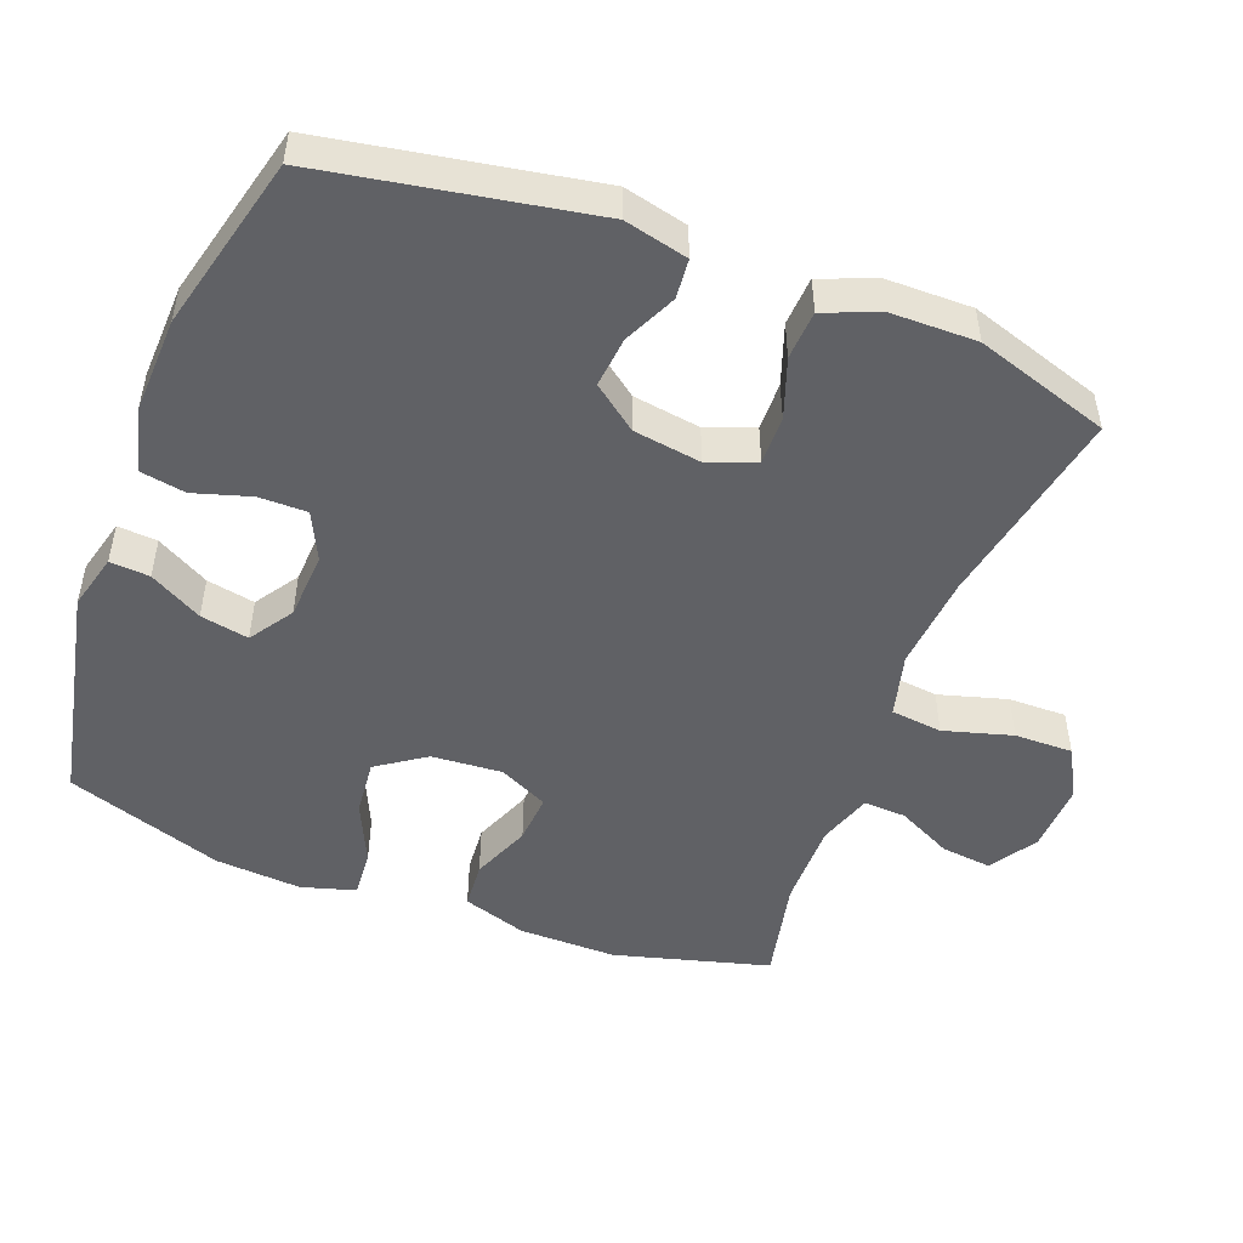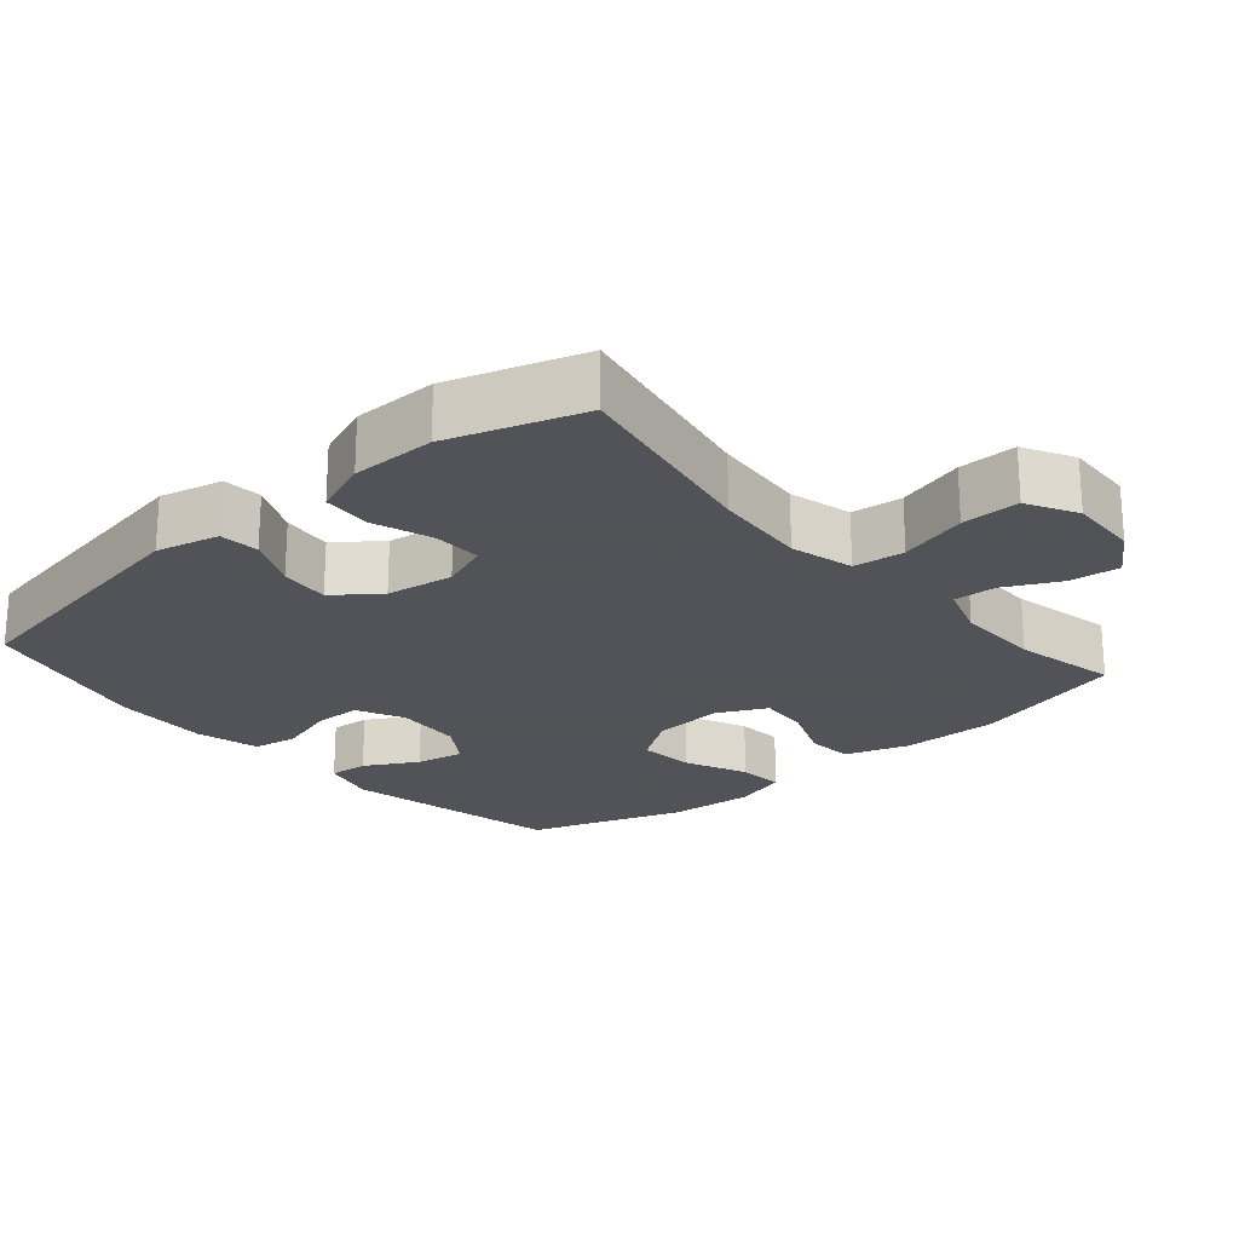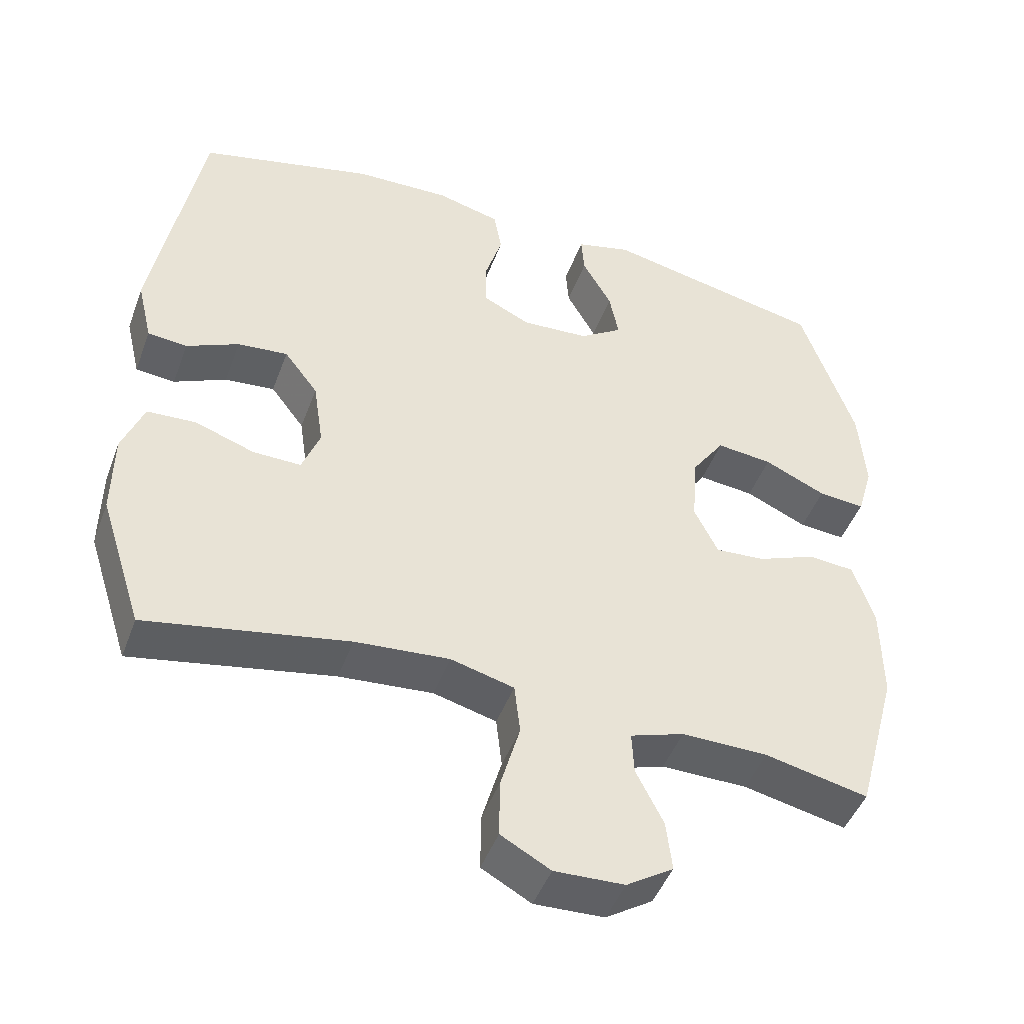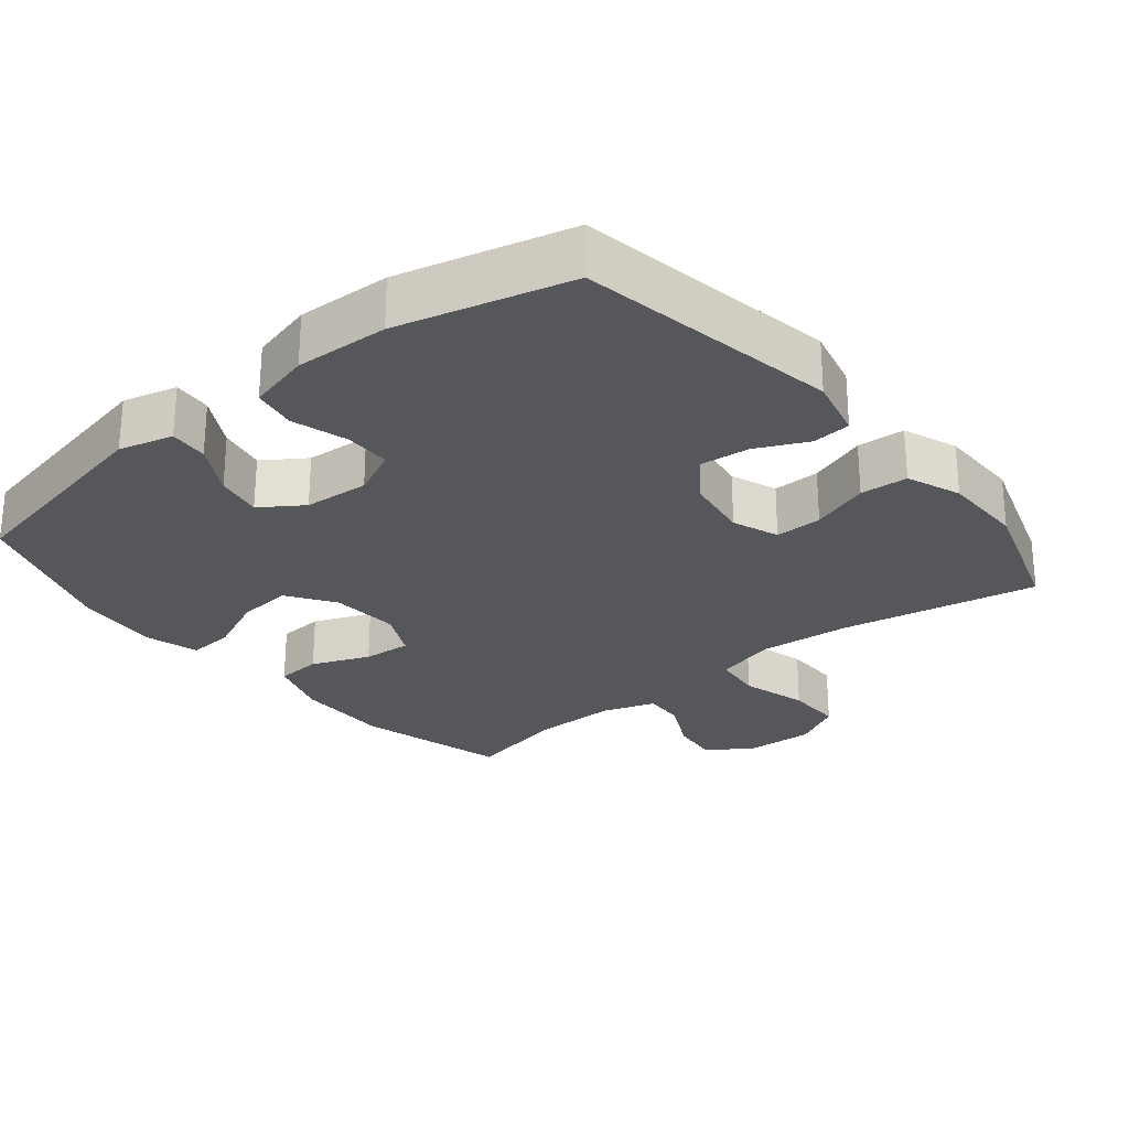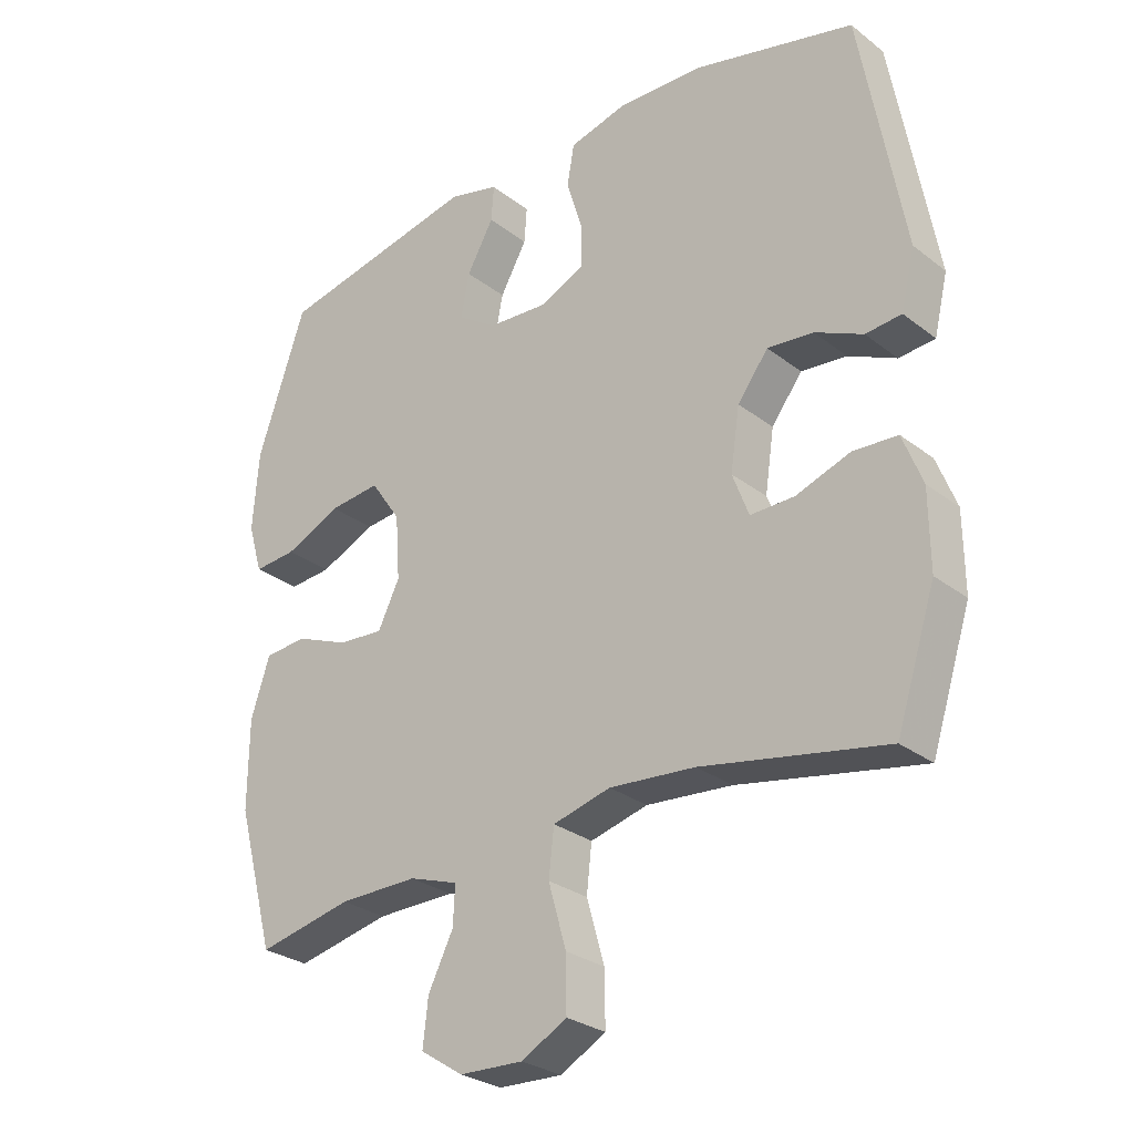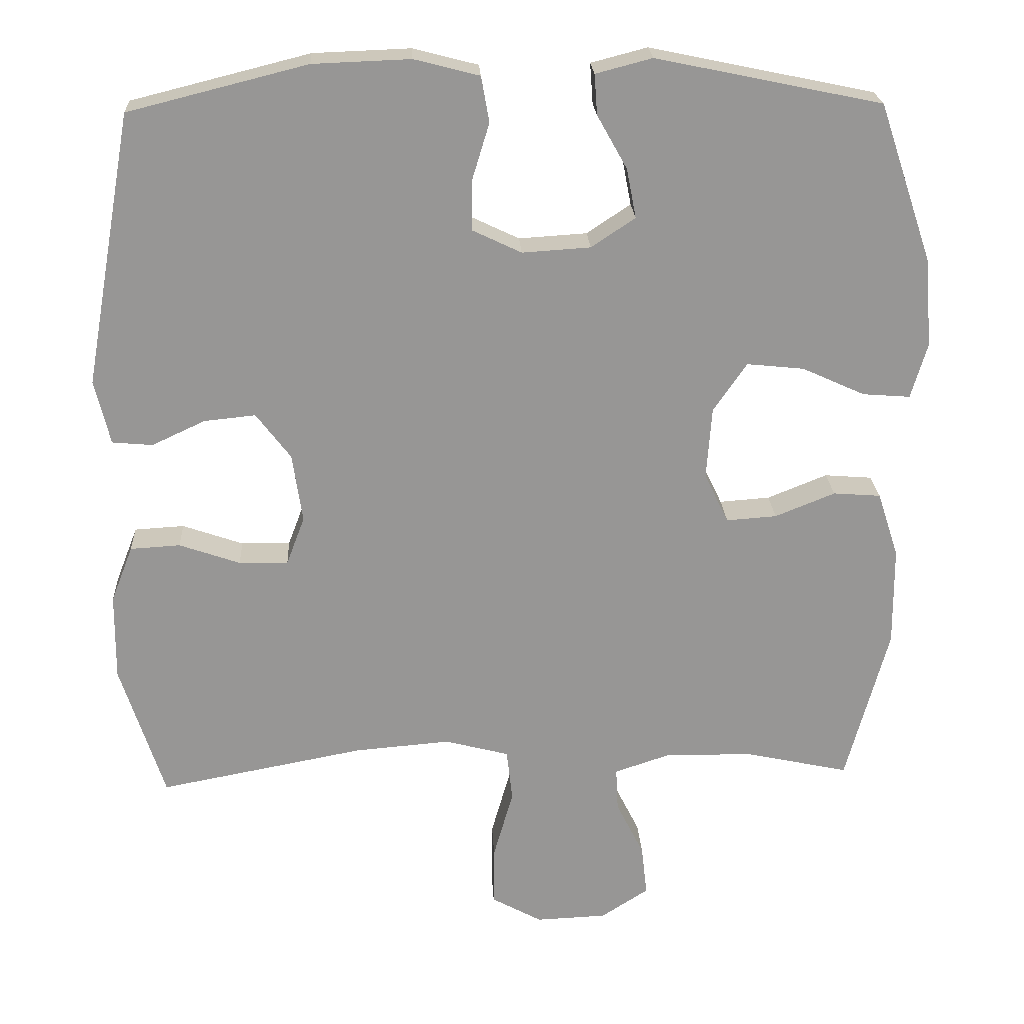
<metadata>
{"format":"obj","ext":"obj","renderer":"f3d","projection":"perspective","resolution":1024,"background":"white","views":[{"elev":-49.5,"azim":69.1,"up":"+Y"},{"elev":-22.5,"azim":130.7,"up":"+Y"},{"elev":-46.5,"azim":160.1,"up":"+Z"},{"elev":-26.5,"azim":39.1,"up":"+Y"},{"elev":-28.2,"azim":40.9,"up":"+Z"},{"elev":22.4,"azim":177.0,"up":"+Z"}]}
</metadata>
<code>
v 0.5 0.07 -0.5
v 0.22 0.07 -0.447
v 0.089 0.07 -0.436
v 0.001 0.07 -0.459
v -0.007 0.07 -0.53
v 0.02 0.07 -0.625
v 0.021 0.07 -0.706
v -0.048 0.07 -0.744
v -0.145 0.07 -0.74
v -0.21 0.07 -0.698
v -0.202 0.07 -0.628
v -0.164 0.07 -0.552
v -0.161 0.07 -0.493
v -0.236 0.07 -0.468
v -0.356 0.07 -0.469
v -0.5 0.07 -0.5
v -0.558 0.07 -0.286
v -0.557 0.07 -0.15
v -0.528 0.07 -0.061
v -0.463 0.07 -0.056
v -0.381 0.07 -0.089
v -0.312 0.07 -0.094
v -0.279 0.07 -0.026
v -0.286 0.07 0.072
v -0.332 0.07 0.139
v -0.41 0.07 0.131
v -0.496 0.07 0.092
v -0.561 0.07 0.087
v -0.583 0.07 0.162
v -0.574 0.07 0.282
v -0.5 0.07 0.5
v -0.192 0.07 0.564
v -0.115 0.07 0.544
v -0.119 0.07 0.489
v -0.16 0.07 0.416
v -0.173 0.07 0.349
v -0.113 0.07 0.309
v -0.02 0.07 0.303
v 0.047 0.07 0.335
v 0.047 0.07 0.402
v 0.023 0.07 0.481
v 0.034 0.07 0.543
v 0.123 0.07 0.566
v 0.256 0.07 0.561
v 0.5 0.07 0.5
v 0.566 0.07 0.129
v 0.545 0.07 0.041
v 0.49 0.07 0.036
v 0.417 0.07 0.07
v 0.347 0.07 0.077
v 0.3 0.07 0.015
v 0.286 0.07 -0.079
v 0.311 0.07 -0.145
v 0.378 0.07 -0.144
v 0.461 0.07 -0.115
v 0.529 0.07 -0.119
v 0.559 0.07 -0.196
v 0.56 0.07 -0.314
v 0.5 0 -0.5
v 0.22 0 -0.447
v 0.089 0 -0.436
v 0.001 0 -0.459
v -0.007 0 -0.53
v 0.02 0 -0.625
v 0.021 0 -0.706
v -0.048 0 -0.744
v -0.145 0 -0.74
v -0.21 0 -0.698
v -0.202 0 -0.628
v -0.164 0 -0.552
v -0.161 0 -0.493
v -0.236 0 -0.468
v -0.356 0 -0.469
v -0.5 0 -0.5
v -0.558 0 -0.286
v -0.557 0 -0.15
v -0.528 0 -0.061
v -0.463 0 -0.056
v -0.381 0 -0.089
v -0.312 0 -0.094
v -0.279 0 -0.026
v -0.286 0 0.072
v -0.332 0 0.139
v -0.41 0 0.131
v -0.496 0 0.092
v -0.561 0 0.087
v -0.583 0 0.162
v -0.574 0 0.282
v -0.5 0 0.5
v -0.192 0 0.564
v -0.115 0 0.544
v -0.119 0 0.489
v -0.16 0 0.416
v -0.173 0 0.349
v -0.113 0 0.309
v -0.02 0 0.303
v 0.047 0 0.335
v 0.047 0 0.402
v 0.023 0 0.481
v 0.034 0 0.543
v 0.123 0 0.566
v 0.256 0 0.561
v 0.5 0 0.5
v 0.566 0 0.129
v 0.545 0 0.041
v 0.49 0 0.036
v 0.417 0 0.07
v 0.347 0 0.077
v 0.3 0 0.015
v 0.286 0 -0.079
v 0.311 0 -0.145
v 0.378 0 -0.144
v 0.461 0 -0.115
v 0.529 0 -0.119
v 0.559 0 -0.196
v 0.56 0 -0.314
f 58 1 2
f 57 58 2
f 56 57 2
f 55 56 2
f 54 55 2
f 53 54 2 3
f 52 53 3 4
f 51 52 4
f 47 48 49
f 46 47 49
f 45 46 49
f 44 45 49
f 43 44 49
f 42 43 49
f 41 42 49
f 40 41 49
f 39 40 49 50
f 38 39 50 51
f 33 34 35
f 32 33 35
f 31 32 35
f 30 31 35
f 29 30 35
f 28 29 35
f 27 28 35
f 26 27 35
f 25 26 35 36
f 24 25 36 37
f 19 20 21
f 18 19 21
f 17 18 21
f 16 17 21
f 15 16 21
f 14 15 21 22
f 13 14 22 23
f 10 11 12
f 9 10 12
f 8 9 12
f 7 8 12
f 6 7 12
f 5 6 12
f 4 5 12 13
f 37 38 51
f 24 37 51
f 23 24 51
f 13 23 51
f 4 13 51
f 60 59 116
f 60 116 115
f 60 115 114
f 60 114 113
f 60 113 112
f 61 60 112 111
f 62 61 111 110
f 62 110 109
f 107 106 105
f 107 105 104
f 107 104 103
f 107 103 102
f 107 102 101
f 107 101 100
f 107 100 99
f 107 99 98
f 108 107 98 97
f 109 108 97 96
f 93 92 91
f 93 91 90
f 93 90 89
f 93 89 88
f 93 88 87
f 93 87 86
f 93 86 85
f 93 85 84
f 94 93 84 83
f 95 94 83 82
f 79 78 77
f 79 77 76
f 79 76 75
f 79 75 74
f 79 74 73
f 80 79 73 72
f 81 80 72 71
f 70 69 68
f 70 68 67
f 70 67 66
f 70 66 65
f 70 65 64
f 70 64 63
f 71 70 63 62
f 109 96 95
f 109 95 82
f 109 82 81
f 109 81 71
f 109 71 62
f 1 59 60 2
f 2 60 61 3
f 3 61 62 4
f 4 62 63 5
f 5 63 64 6
f 6 64 65 7
f 7 65 66 8
f 8 66 67 9
f 9 67 68 10
f 10 68 69 11
f 11 69 70 12
f 12 70 71 13
f 13 71 72 14
f 14 72 73 15
f 15 73 74 16
f 16 74 75 17
f 17 75 76 18
f 18 76 77 19
f 19 77 78 20
f 20 78 79 21
f 21 79 80 22
f 22 80 81 23
f 23 81 82 24
f 24 82 83 25
f 25 83 84 26
f 26 84 85 27
f 27 85 86 28
f 28 86 87 29
f 29 87 88 30
f 30 88 89 31
f 31 89 90 32
f 32 90 91 33
f 33 91 92 34
f 34 92 93 35
f 35 93 94 36
f 36 94 95 37
f 37 95 96 38
f 38 96 97 39
f 39 97 98 40
f 40 98 99 41
f 41 99 100 42
f 42 100 101 43
f 43 101 102 44
f 44 102 103 45
f 45 103 104 46
f 46 104 105 47
f 47 105 106 48
f 48 106 107 49
f 49 107 108 50
f 50 108 109 51
f 51 109 110 52
f 52 110 111 53
f 53 111 112 54
f 54 112 113 55
f 55 113 114 56
f 56 114 115 57
f 57 115 116 58
f 58 116 59 1

</code>
